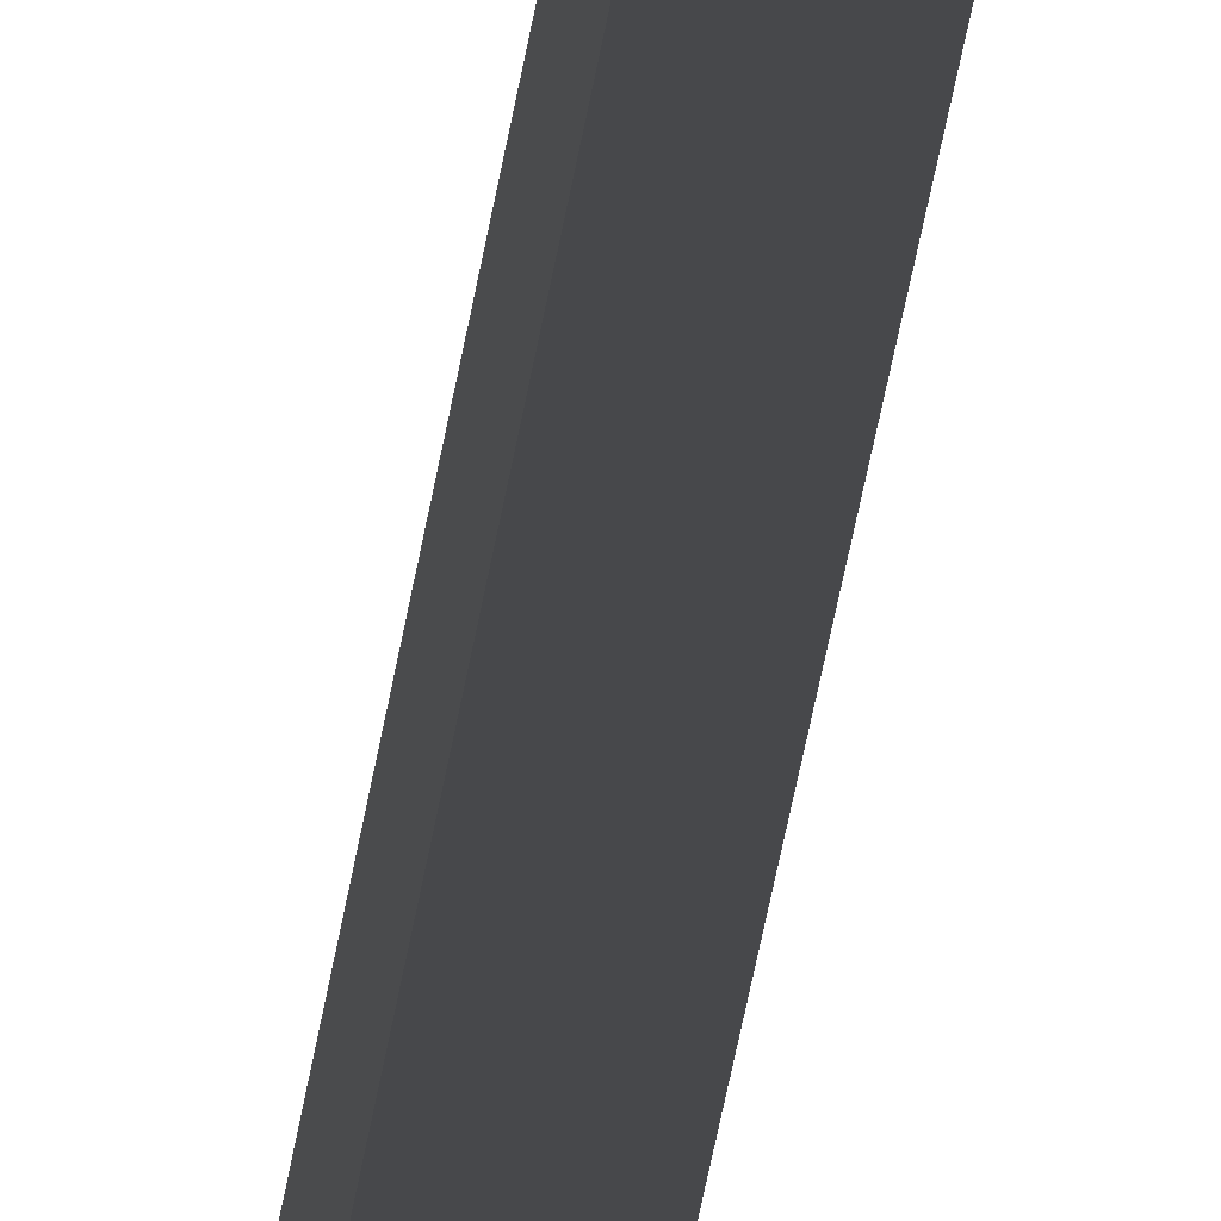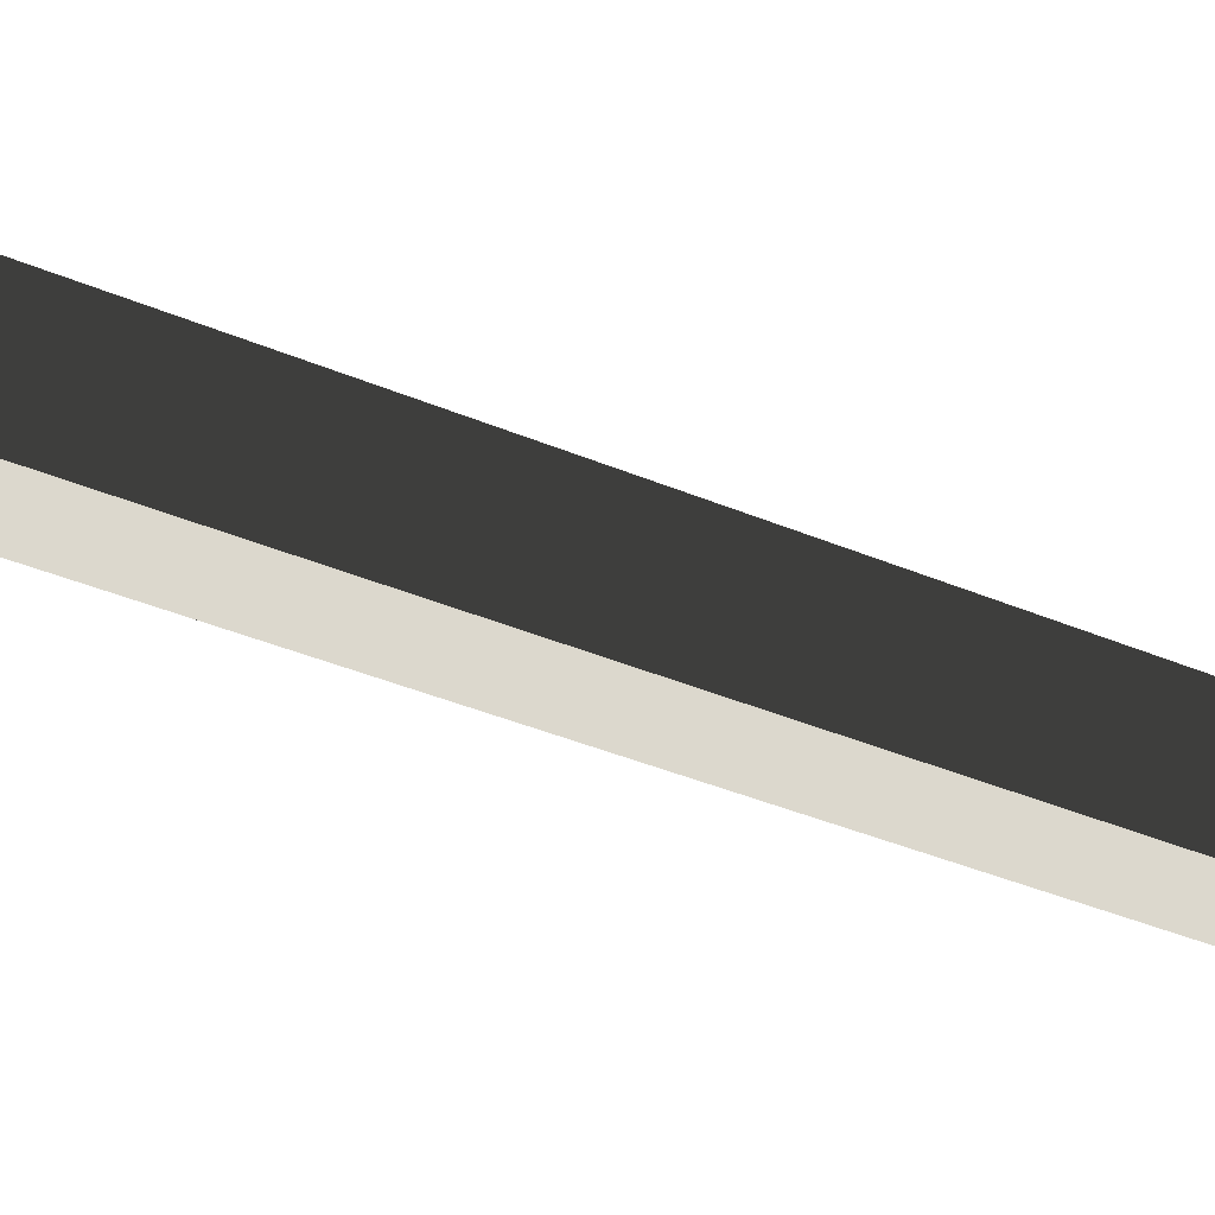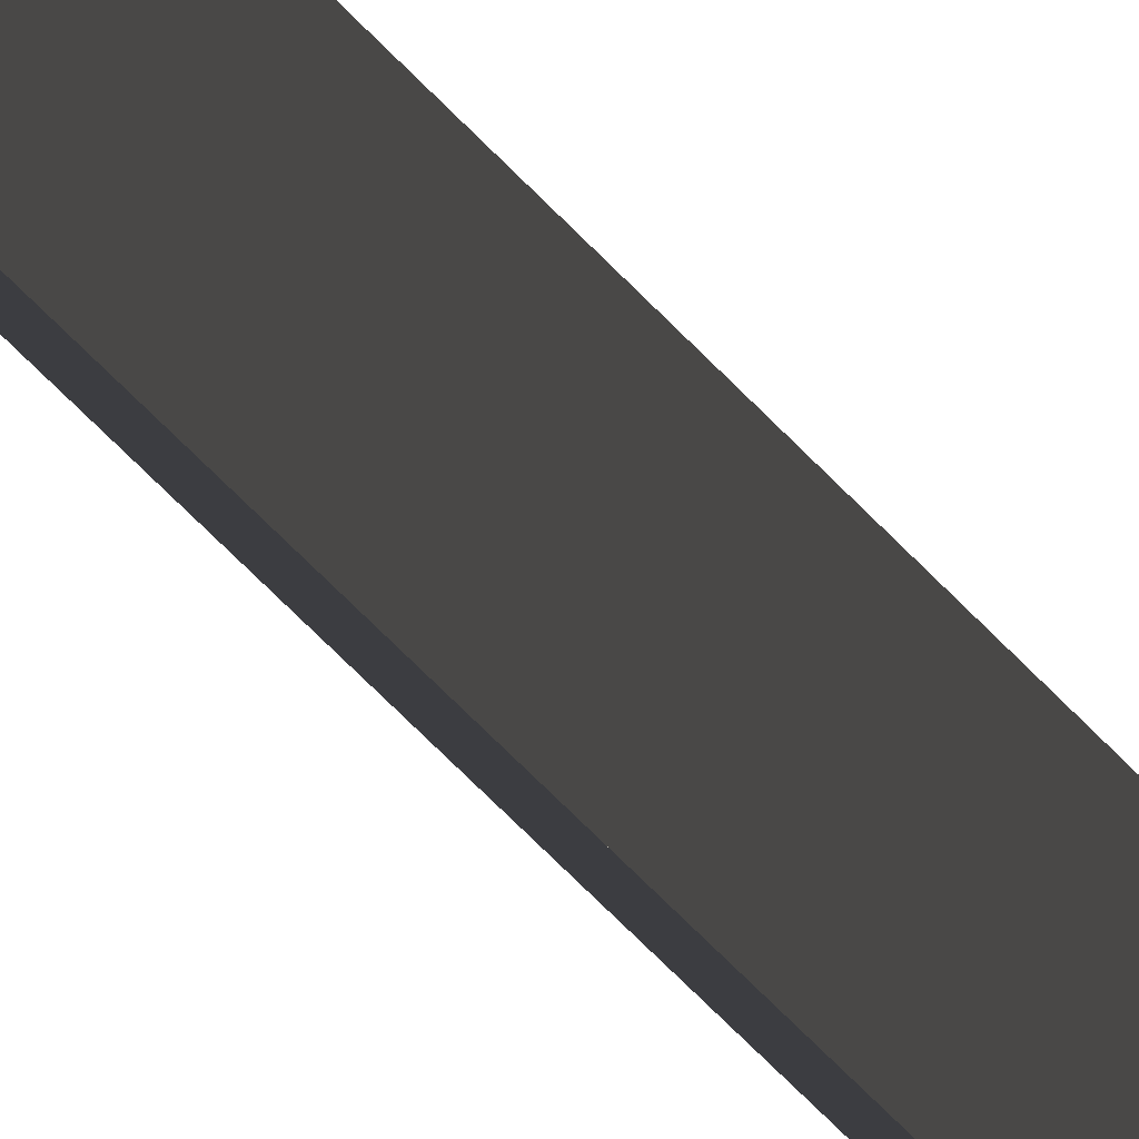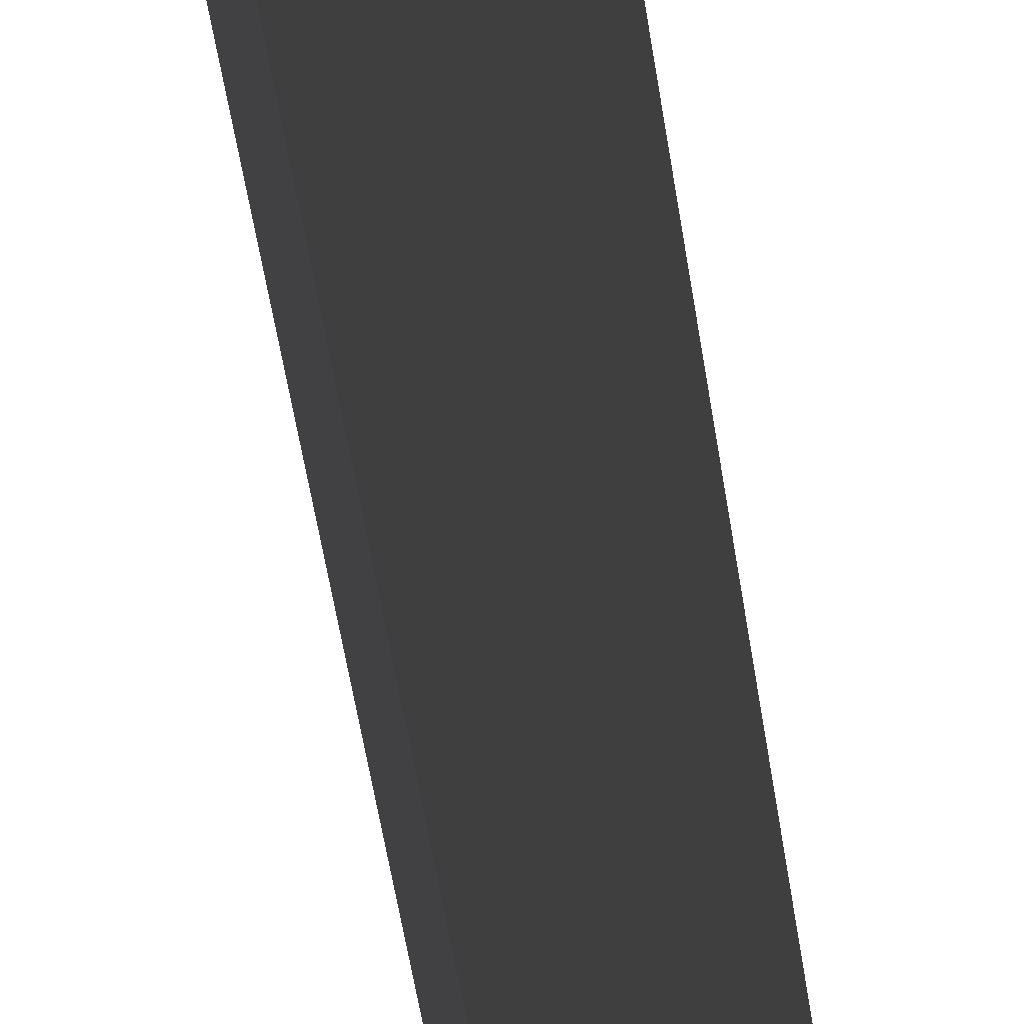
<metadata>
{"format":"obj","ext":"obj","renderer":"f3d","projection":"perspective","resolution":1024,"background":"white","views":[{"elev":-67.3,"azim":168.6,"up":"+Y"},{"elev":-16.8,"azim":40.9,"up":"+Y"},{"elev":-73.0,"azim":-135.0,"up":"+Y"},{"elev":-41.2,"azim":-172.9,"up":"+Y"}]}
</metadata>
<code>
v 0.008032 -0.01434 -0.09201
v 0.01458 -0.007795 -0.09895
v 0.01458 -0.007795 -0.09201
v 0.008032 -0.01434 -0.09895
v -0.006667 0.01345 -0.09201
v 0.007552 -0.005321 -0.09201
v -0.01321 0.006904 -0.09895
v 0.003255 -0.006954 -0.09895
v -0.006667 0.01345 -0.09895
v 0.005384 -0.007489 -0.09201
v -0.01321 0.006904 -0.09201
v 0.006596 -0.003612 -0.09895
v 0.001277 0.000954 -0.09201
v -0.006292 0.002593 -0.09895
v -0.002951 0.005935 -0.09895
v -0.004998 0.00723 -0.09201
v -0.000891 -0.001214 -0.09201
v -0.007166 0.005062 -0.09201
v 0.005384 -0.007489 0.03813
v 0.006596 -0.003612 -0.1335
v 0.001277 0.000954 0.03061
v 0.007552 -0.005321 0.006422
v 0.005384 -0.007489 -0.01984
v -0.006292 0.002593 -0.1335
v 0.003255 -0.006954 -0.1335
v -0.004998 0.00723 0.01652
v 0.00459 -0.002359 0.007958
v -0.002669 0.0049 0.01731
v 0.007552 -0.005321 0.03813
v 0.003957 -0.006062 0.02209
v -0.002951 0.005935 -0.1335
v -0.003338 0.005569 0.01643
v 0.004602 -0.002371 0.01124
v -0.002657 0.004888 0.01926
v -0.000891 -0.001214 -0.01614
v 0.005797 -0.003565 0.01585
v -0.000891 -0.001214 0.06632
v 0.004142 -0.006247 0.02441
v -0.004998 0.00723 0.03813
v 0.004609 -0.002378 0.01325
v -0.000609 0.00284 0.02632
v -0.007166 0.005062 0.005194
v 0.005803 -0.003572 0.01786
v 0.005788 -0.003557 0.04606
v 0.004254 -0.006359 0.04321
v 0.000425 -0.00253 0.01178
v 0.003055 -0.00516 0.02855
v 0.001981 -0.004086 0.03136
v -0.007166 0.005062 0.03813
v 0.003934 -0.001703 0.02061
v -0.002638 0.004869 0.02217
v -0.000372 0.002603 0.02849
v -0.000891 -0.001214 0.01106
v 0.001277 0.000954 0.06632
v 0.003089 -0.000858 0.04044
v -0.000891 -0.001214 0.04561
v 0.002904 -0.005009 0.04022
v 0.000615 -0.00272 0.01281
v 0.002484 -0.004589 0.01981
v -0.001861 0.004092 0.05223
v 0.003953 -0.001722 0.02559
v -0.001963 0.004194 0.02379
v -0.00036 0.002591 0.03068
v -0.003814 0.001709 0.008614
v -0.004791 0.002686 0.01638
v 0.001277 0.000954 0.04682
v 0.002847 -0.000616 0.03752
v 0.001277 0.000954 0.0415
v -0.000891 -0.001214 0.05161
v 0.002365 -0.00447 0.03834
v 0.000813 -0.002918 0.01518
v 0.001989 -0.004094 0.03339
v -0.001411 0.003642 0.04138
v 0.004193 -0.001962 0.02755
v 0.001277 0.000954 0.03591
v -0.002706 0.000601 0.009931
v -0.004597 0.002492 0.01739
v 0.001277 0.000954 0.04343
v -0.000264 0.002495 0.04782
v -0.005077 0.002972 0.04752
v -0.002253 0.000148 0.05066
v -0.002786 0.000681 0.04885
v -0.003057 0.000952 0.01111
v 0.00138 -0.003485 0.0185
v -0.001437 0.003668 0.03705
v -0.001178 0.003409 0.04329
v 0.003278 -0.001047 0.03061
v -0.001465 0.003696 0.03247
v -0.004108 0.002003 0.01381
v -0.004034 0.001929 0.01935
v -0.000508 0.002739 0.04398
v -0.004631 0.002526 0.03928
v -0.002771 0.005002 0.03546
v -0.005495 0.00339 0.02822
v -0.00344 0.001335 0.0378
v -0.00327 0.001165 0.02333
v -0.005274 0.003169 0.03121
v -0.002929 0.000824 0.03695
v -0.004371 0.002267 0.03327
v -0.003292 0.001187 0.03578
g mesh1_mesh1-geometry
f 1 2 3
f 2 1 4
f 2 5 3
f 3 6 1
f 1 7 4
f 4 8 2
f 5 2 9
f 6 3 5
f 10 1 6
f 7 1 11
f 8 4 7
f 12 2 8
f 2 12 9
f 7 5 9
f 6 5 13
f 1 10 11
f 5 7 11
f 8 7 14
f 9 12 15
f 9 15 7
f 13 5 16
f 11 10 17
f 11 18 5
f 14 7 15
f 16 5 18
f 11 17 18
g mesh1_mesh1-geometry
f 3 2 1
f 4 1 2
f 3 5 2
f 1 6 3
f 4 7 1
f 2 8 4
f 9 2 5
f 5 3 6
f 6 1 10
f 11 1 7
f 7 4 8
f 8 2 12
f 9 12 2
f 9 5 7
f 13 5 6
f 11 10 1
f 10 19 6
f 11 7 5
f 14 7 8
f 12 20 8
f 15 12 9
f 7 15 9
f 16 5 13
f 13 6 21
f 17 10 11
f 6 19 22
f 23 19 10
f 5 18 11
f 15 7 14
f 14 8 24
f 25 8 20
f 12 15 20
f 18 5 16
f 16 13 26
f 27 21 6
f 21 28 13
f 10 17 23
f 18 17 11
f 29 22 19
f 22 27 6
f 19 23 30
f 14 24 15
f 25 24 8
f 25 20 24
f 31 20 15
f 16 26 18
f 32 26 13
f 33 21 27
f 32 13 28
f 34 28 21
f 35 23 17
f 17 18 35
f 29 36 22
f 19 37 29
f 27 22 36
f 35 30 23
f 38 19 30
f 31 15 24
f 31 24 20
f 39 18 26
f 32 28 26
f 40 21 33
f 33 27 36
f 34 39 28
f 41 34 21
f 42 35 18
f 43 36 29
f 29 37 44
f 45 37 19
f 46 30 35
f 47 19 38
f 38 30 48
f 49 18 39
f 39 26 28
f 50 21 40
f 40 33 36
f 51 39 34
f 51 34 41
f 52 41 21
f 53 35 42
f 42 18 49
f 43 50 36
f 50 43 29
f 54 44 37
f 44 55 29
f 45 56 37
f 19 57 45
f 58 30 46
f 53 46 35
f 48 19 47
f 47 38 48
f 30 59 48
f 39 60 49
f 61 21 50
f 36 50 40
f 62 39 51
f 62 51 41
f 52 39 41
f 63 52 21
f 64 53 42
f 49 65 42
f 61 50 29
f 54 66 44
f 37 49 54
f 55 67 29
f 68 55 44
f 69 37 56
f 45 57 56
f 57 19 70
f 71 30 58
f 58 46 56
f 53 56 46
f 72 19 48
f 48 59 56
f 59 30 71
f 54 49 60
f 60 39 73
f 74 21 61
f 41 39 62
f 63 39 52
f 75 63 21
f 76 53 64
f 64 42 65
f 77 65 49
f 74 61 29
f 78 44 66
f 66 54 79
f 80 49 37
f 67 75 29
f 55 68 67
f 78 68 44
f 69 81 37
f 69 56 82
f 57 70 56
f 70 19 72
f 71 58 56
f 56 53 83
f 72 48 56
f 59 84 56
f 84 59 71
f 60 79 54
f 73 39 85
f 86 60 73
f 87 21 74
f 88 39 63
f 88 63 75
f 75 21 29
f 83 53 76
f 76 64 89
f 89 64 65
f 77 90 65
f 90 77 49
f 87 74 29
f 91 78 66
f 66 79 91
f 49 80 92
f 80 37 82
f 75 67 68
f 78 86 68
f 81 82 37
f 81 69 82
f 82 56 80
f 70 72 56
f 84 71 56
f 89 56 83
f 79 60 91
f 85 39 93
f 73 85 68
f 91 60 86
f 86 73 68
f 21 87 29
f 93 39 88
f 93 88 75
f 83 76 89
f 65 90 89
f 94 90 49
f 91 86 78
f 56 92 80
f 92 95 49
f 68 85 75
f 96 56 89
f 85 93 75
f 90 96 89
f 96 90 94
f 97 94 49
f 92 56 95
f 95 98 49
f 98 56 96
f 94 98 96
f 97 99 94
f 99 97 49
f 95 56 98
f 98 100 49
f 100 98 94
f 99 100 94
f 100 99 49
g mesh1_mesh1-geometry
f 6 19 10
f 22 19 6
f 10 19 23
f 19 22 29
f 30 23 19
f 18 26 16
f 22 36 29
f 29 37 19
f 36 22 27
f 23 30 35
f 30 19 38
f 26 18 39
f 26 28 32
f 36 27 33
f 28 39 34
f 29 36 43
f 44 37 29
f 19 37 45
f 35 30 46
f 38 19 47
f 39 18 49
f 28 26 39
f 36 33 40
f 34 39 51
f 49 18 42
f 29 43 50
f 37 44 54
f 29 55 44
f 37 56 45
f 46 30 58
f 35 46 53
f 47 19 48
f 49 60 39
f 51 39 62
f 41 39 52
f 42 65 49
f 29 50 61
f 54 49 37
f 29 67 55
f 44 55 68
f 56 37 69
f 70 19 57
f 58 30 71
f 48 19 72
f 71 30 59
f 60 49 54
f 73 39 60
f 62 39 41
f 52 39 63
f 65 42 64
f 49 65 77
f 29 61 74
f 37 49 80
f 29 75 67
f 44 68 78
f 37 81 69
f 72 19 70
f 71 59 84
f 85 39 73
f 73 60 86
f 63 39 88
f 29 21 75
f 89 64 76
f 65 64 89
f 49 77 90
f 29 74 87
f 66 78 91
f 91 79 66
f 82 37 80
f 37 82 81
f 91 60 79
f 93 39 85
f 86 60 91
f 29 87 21
f 88 39 93
f 89 76 83
f 49 90 94
f 49 95 92
f 94 90 96
f 49 94 97
f 49 98 95
f 49 97 99
f 49 100 98
f 49 99 100
g mesh1_mesh1-geometry
f 8 20 12
f 20 8 25
f 20 15 12
f 15 24 14
f 24 20 25
f 15 20 31
f 24 15 31
f 20 24 31
g mesh1_mesh1-geometry
f 21 6 13
f 26 13 16
f 6 21 27
f 13 28 21
f 23 17 10
f 6 27 22
f 13 26 32
f 27 21 33
f 28 13 32
f 21 28 34
f 17 23 35
f 35 18 17
f 33 21 40
f 21 34 41
f 18 35 42
f 48 30 38
f 40 21 50
f 41 34 51
f 21 41 52
f 42 35 53
f 36 50 43
f 45 57 19
f 48 38 47
f 48 59 30
f 50 21 61
f 40 50 36
f 41 51 62
f 21 52 63
f 42 53 64
f 44 66 54
f 56 57 45
f 56 46 58
f 46 56 53
f 56 59 48
f 61 21 74
f 21 63 75
f 64 53 76
f 66 44 78
f 79 54 66
f 67 68 55
f 82 56 69
f 56 70 57
f 56 58 71
f 83 53 56
f 56 48 72
f 56 84 59
f 54 79 60
f 74 21 87
f 75 63 88
f 76 53 83
f 65 90 77
f 92 80 49
f 68 67 75
f 68 86 78
f 82 69 81
f 80 56 82
f 56 72 70
f 56 71 84
f 83 56 89
f 68 85 73
f 68 73 86
f 75 88 93
f 89 90 65
f 78 86 91
f 80 92 56
f 75 85 68
f 89 56 96
f 75 93 85
f 89 96 90
f 95 56 92
f 96 56 98
f 96 98 94
f 94 99 97
f 98 56 95
f 94 98 100
f 94 100 99
g mesh1_mesh1-geometry
f 24 8 14
f 8 24 25

</code>
